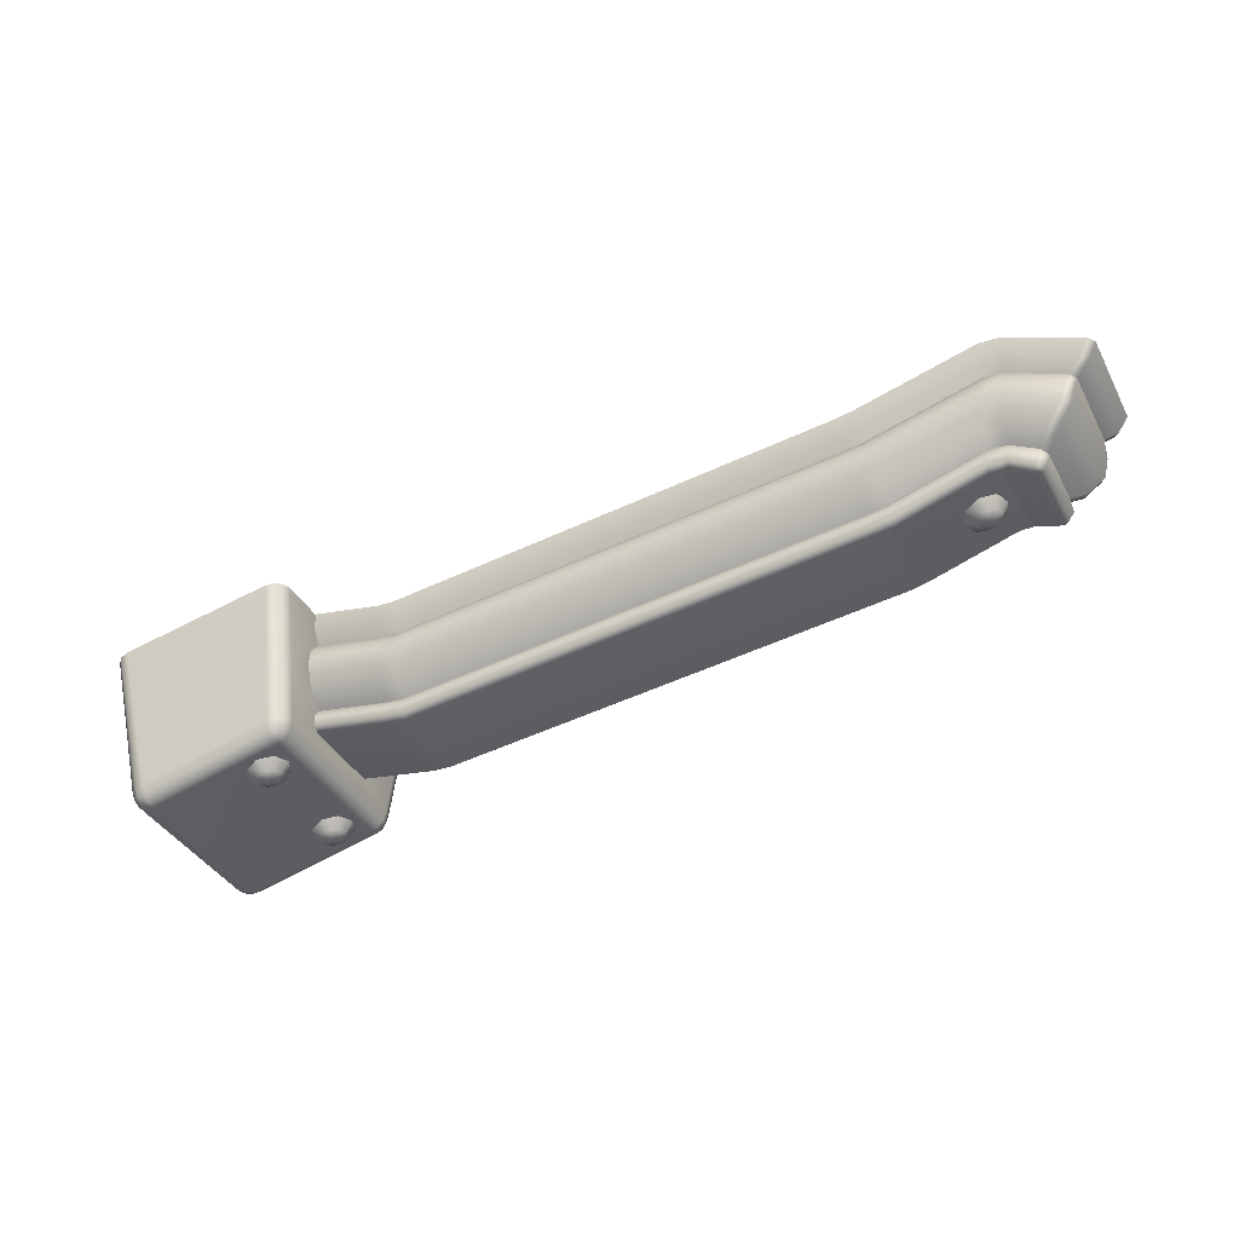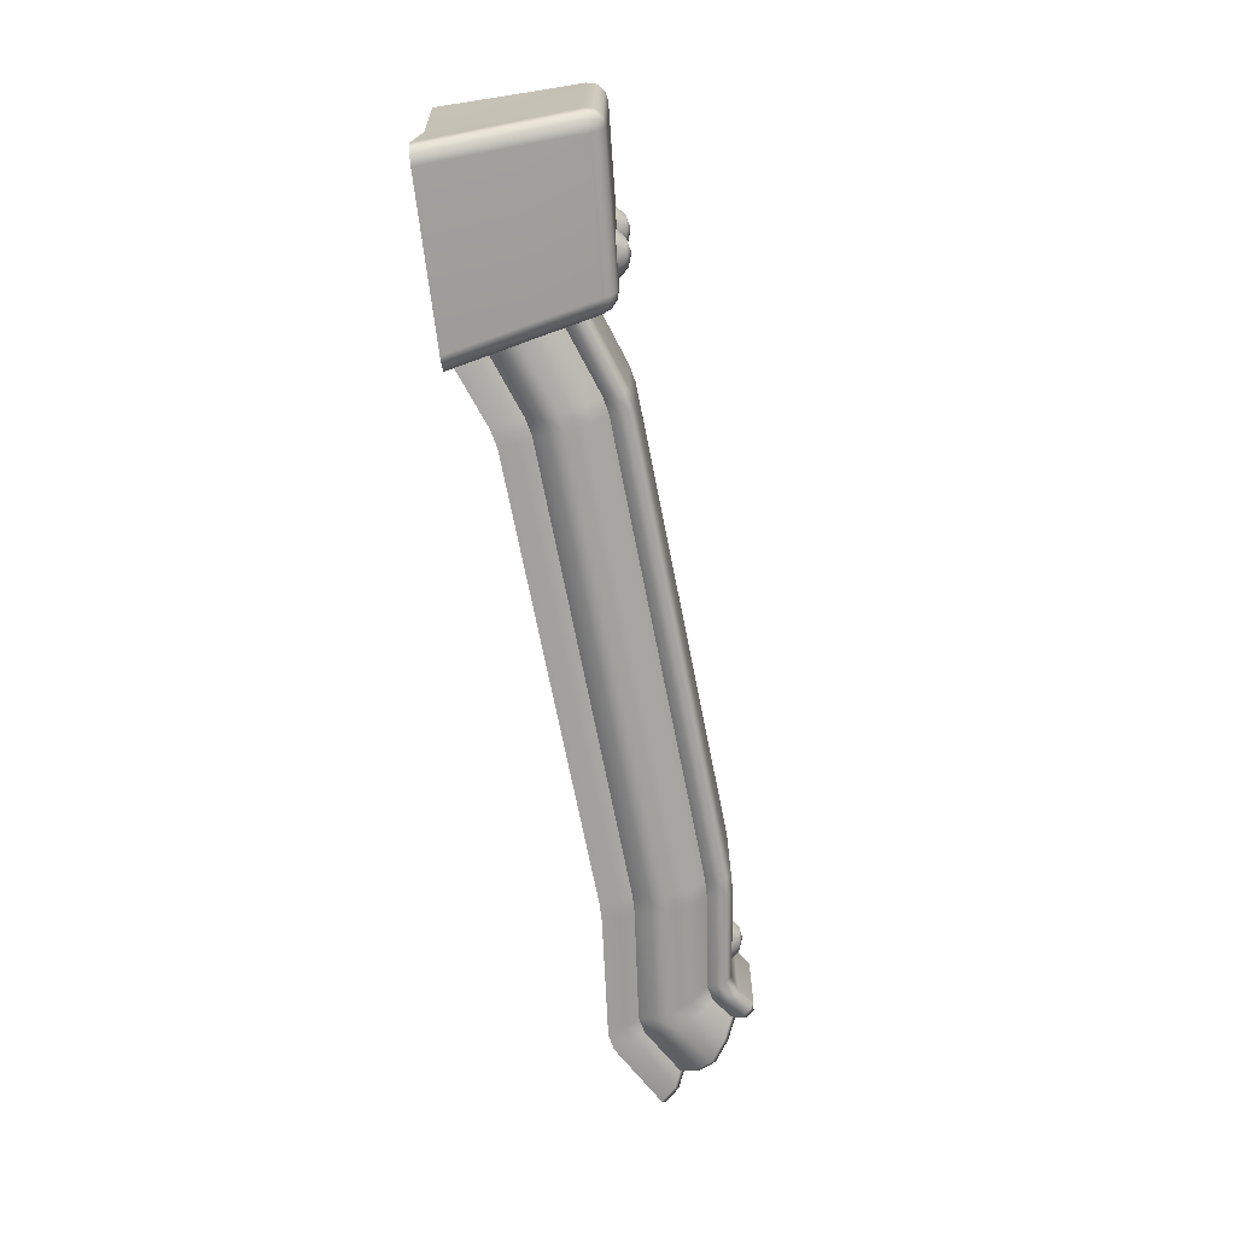
<metadata>
{"format":"obj","ext":"obj","renderer":"f3d","projection":"perspective","resolution":1024,"background":"white","views":[{"elev":-37.9,"azim":25.5,"up":"+Y"},{"elev":-69.5,"azim":-72.1,"up":"+Z"}]}
</metadata>
<code>
g roof_round_support
v -6.873 14.58 -0.2751
v -7.059 14.52 -0.1945
v -6.945 14.43 -0.1123
v -6.838 14.46 -0.1588
v -6.825 14.42 -2.384e-07
v -6.688 14.63 -0.1945
v -6.731 14.5 -0.1123
v -6.825 14.42 -2.384e-07
v -6.611 14.66 2.384e-07
v -6.687 14.51 0
v -6.688 14.63 0.1945
v -6.731 14.5 0.1123
v -6.873 14.58 0.2751
v -6.825 14.42 -2.384e-07
v -6.838 14.46 0.1588
v -7.059 14.52 0.1945
v -6.945 14.43 0.1123
v -7.135 14.49 2.384e-07
v -6.989 14.42 0
v -7.059 14.52 -0.1945
v -6.945 14.43 -0.1123
v -6.825 14.42 -2.384e-07
v -15.48 13.25 -0.9839
v -15.67 13.21 -0.9033
v -15.56 13.12 -0.8211
v -15.45 13.14 -0.8676
v -15.44 13.1 -0.7088
v -15.29 13.3 -0.9033
v -15.34 13.17 -0.8211
v -15.44 13.1 -0.7088
v -15.21 13.32 -0.7088
v -15.3 13.18 -0.7088
v -15.29 13.3 -0.5143
v -15.34 13.17 -0.5965
v -15.48 13.25 -0.4338
v -15.44 13.1 -0.7088
v -15.45 13.14 -0.55
v -15.67 13.21 -0.5143
v -15.56 13.12 -0.5965
v -15.75 13.19 -0.7088
v -15.61 13.1 -0.7088
v -15.67 13.21 -0.9033
v -15.56 13.12 -0.8211
v -15.44 13.1 -0.7088
v -15.48 13.25 0.4339
v -15.67 13.21 0.5145
v -15.56 13.12 0.5967
v -15.45 13.14 0.5502
v -15.44 13.1 0.709
v -15.29 13.3 0.5145
v -15.34 13.17 0.5967
v -15.44 13.1 0.709
v -15.21 13.32 0.709
v -15.3 13.18 0.709
v -15.29 13.3 0.9035
v -15.34 13.17 0.8213
v -15.48 13.25 0.9841
v -15.44 13.1 0.709
v -15.45 13.14 0.8678
v -15.67 13.21 0.9035
v -15.56 13.12 0.8213
v -15.75 13.19 0.709
v -15.61 13.1 0.709
v -15.67 13.21 0.5145
v -15.56 13.12 0.5967
v -15.44 13.1 0.709
v -5.638 15.61 -0.6242
v -5.583 15.4 -0.6537
v -5.564 15.59 -0.5379
v -5.656 15.42 -0.7503
v -6.328 15.85 -0.696
v -5.649 15.16 -0.6662
v -6.346 15.67 -0.8368
v -5.721 15.19 -0.77
v -5.853 14.93 -0.5804
v -6.364 15.46 -0.8556
v -5.924 14.96 -0.6784
v -6.024 14.78 -0.4011
v -6.024 14.78 0.4011
v -5.853 14.93 0.5804
v -6.092 14.81 -0.4911
v -6.39 15.15 -0.7494
v -6.412 14.95 -0.5369
v -6.609 15.16 -0.7657
v -6.63 14.96 -0.552
v -6.583 15.47 -0.871
v -6.565 15.68 -0.8499
v -7.832 14.79 -0.7657
v -7.796 14.61 -0.552
v -6.547 15.86 -0.7072
v -6.328 15.85 -0.696
v -7.945 15.47 -0.7072
v -7.916 15.29 -0.8499
v -8.16 15.42 -0.7072
v -7.882 15.09 -0.871
v -8.131 15.25 -0.8499
v -13.85 14.75 -0.7072
v -8.097 15.05 -0.871
v -13.84 14.57 -0.8499
v -14.07 14.75 -0.7072
v -8.047 14.75 -0.7657
v -7.796 14.61 -0.552
v -8.011 14.56 -0.552
v -14.06 14.58 -0.8499
v -14.98 14.92 -0.7072
v -14.98 14.75 -0.8499
v -13.83 14.37 -0.871
v -13.81 14.07 -0.7657
v -13.79 13.88 -0.552
v -14.05 14.38 -0.871
v -14.98 14.55 -0.871
v -14.03 14.08 -0.7657
v -14.01 13.89 -0.552
v -14.98 14.25 -0.7657
v -14.01 13.89 -0.552
v -14.98 14.06 -0.552
v -5.392 15.73 0.6279
v -5.564 15.59 0.5379
v -5.638 15.61 0.6242
v -5.477 15.73 0.7113
v -5.282 15.92 0.6547
v -5.357 15.94 0.7403
v -6.292 16.25 0.8305
v -6.328 15.85 0.696
v -6.311 16.02 0.7962
v -6.547 15.86 0.7072
v -6.53 16.03 0.8072
v -7.945 15.47 0.7072
v -7.971 15.62 0.8016
v -8.16 15.42 0.7072
v -8.187 15.58 0.8072
v -5.392 15.73 0.6279
v -5.282 15.92 0.6547
v -5.282 15.92 -0.6547
v -5.402 15.71 -0.6255
v -5.564 15.59 0.5379
v -5.357 15.94 -0.7403
v -5.564 15.59 -0.5379
v -5.477 15.73 -0.7114
v -6.292 16.25 -0.8305
v -5.638 15.61 -0.6242
v -6.314 16.02 -0.7965
v -6.328 15.85 -0.696
v -6.531 16.06 -0.8127
v -6.547 15.86 -0.7072
v -7.972 15.63 -0.8072
v -7.945 15.47 -0.7072
v -5.853 14.93 0.5804
v -5.649 15.16 0.6662
v -5.649 15.16 -0.6662
v -5.853 14.93 -0.5804
v -5.649 15.16 0.6662
v -5.583 15.4 -0.6537
v -5.583 15.4 0.6536
v -5.564 15.59 -0.5379
v -5.564 15.59 0.5379
v -5.656 15.42 0.7503
v -5.638 15.61 0.6242
v -5.721 15.19 0.77
v -5.649 15.16 0.6662
v -5.924 14.96 0.6784
v -6.346 15.67 0.8368
v -6.328 15.85 0.696
v -6.092 14.81 0.4911
v -6.412 14.95 0.5369
v -6.39 15.15 0.7494
v -6.63 14.96 0.552
v -6.364 15.46 0.8556
v -6.609 15.16 0.7657
v -7.796 14.61 0.552
v -7.832 14.79 0.7657
v -6.583 15.47 0.871
v -6.565 15.68 0.8499
v -6.328 15.85 0.696
v -6.547 15.86 0.7072
v -7.882 15.09 0.871
v -7.916 15.29 0.8499
v -7.945 15.47 0.7072
v -8.131 15.25 0.8499
v -8.16 15.42 0.7072
v -8.097 15.05 0.871
v -8.047 14.75 0.7657
v -13.84 14.57 0.8499
v -13.85 14.75 0.7072
v -8.011 14.56 0.552
v -7.796 14.61 0.552
v -13.79 13.88 0.552
v -13.81 14.07 0.7657
v -14.01 13.89 0.552
v -14.03 14.08 0.7657
v -13.83 14.37 0.871
v -14.06 14.58 0.8499
v -14.07 14.75 0.7072
v -14.05 14.38 0.871
v -14.98 14.75 0.8499
v -14.98 14.92 0.7072
v -14.98 14.55 0.871
v -14.98 14.25 0.7657
v -14.98 14.06 0.552
v -14.01 13.89 0.552
v -6.292 16.25 0.8305
v -6.311 16.02 0.7962
v -6.53 16.03 0.8072
v -6.511 16.26 0.8408
v -8.01 15.85 0.8408
v -7.971 15.62 0.8016
v -8.187 15.58 0.8072
v -8.225 15.81 0.8408
v -13.88 15.13 0.8408
v -13.86 14.9 0.8044
v -14.08 14.92 0.8072
v -14.1 15.14 0.8408
v -14.98 15.31 0.8408
v -14.98 15.09 0.8072
v -13.86 14.9 0.8044
v -14.07 14.75 0.7072
v -14.08 14.92 0.8072
v -13.85 14.75 0.7072
v -8.187 15.58 0.8072
v -8.16 15.42 0.7072
v -6.63 14.96 -0.552
v -6.419 14.83 -0.6196
v -6.412 14.95 -0.5369
v -6.638 14.85 -0.6366
v -7.796 14.61 -0.552
v -7.781 14.49 -0.6366
v -8.011 14.56 -0.552
v -7.996 14.45 -0.6366
v -13.79 13.88 -0.552
v -7.764 14.37 -0.6183
v -13.79 13.77 -0.6366
v -14.01 13.89 -0.552
v -14.01 13.78 -0.6366
v -14.98 14.06 -0.552
v -14.98 13.94 -0.6366
v -13.77 13.65 -0.6183
v -13.99 13.66 -0.6184
v -14.98 13.82 -0.6185
v -14.98 13.75 -0.5303
v -13.99 13.58 -0.5302
v -13.77 13.57 -0.5302
v -7.978 14.32 -0.6182
v -7.962 14.25 -0.5302
v -7.748 14.3 -0.5301
v -6.652 14.72 -0.6188
v -6.657 14.64 -0.5291
v -7.748 14.3 0.5301
v -6.434 14.71 -0.6007
v -6.439 14.62 -0.5086
v -6.657 14.64 0.5291
v -6.085 14.68 -0.5661
v -6.412 14.95 -0.5369
v -6.092 14.81 -0.4911
v -6.151 14.56 -0.5507
v -6.016 14.65 -0.4778
v -6.024 14.78 -0.4011
v -6.194 14.5 -0.461
v -6.439 14.62 0.5094
v -6.084 14.53 -0.4618
v -6.191 14.5 0.4634
v -6.016 14.65 0.4778
v -6.024 14.78 0.4011
v -6.082 14.53 0.458
v -6.194 14.5 -0.461
v -6.085 14.68 0.5661
v -6.092 14.81 0.4911
v -6.152 14.56 0.5511
v -6.433 14.71 0.6007
v -6.419 14.83 0.6196
v -6.412 14.95 0.5369
v -6.657 14.64 -0.5291
v -6.439 14.62 -0.5086
v -6.652 14.72 0.6188
v -6.638 14.85 0.6366
v -6.412 14.95 0.5369
v -6.63 14.96 0.552
v -7.764 14.37 0.6183
v -7.781 14.49 0.6366
v -7.796 14.61 0.552
v -7.996 14.45 0.6366
v -8.011 14.56 0.552
v -7.978 14.32 0.6182
v -7.962 14.25 0.5302
v -13.79 13.77 0.6366
v -13.79 13.88 0.552
v -13.77 13.65 0.6183
v -7.962 14.25 -0.5302
v -7.748 14.3 -0.5301
v -13.77 13.57 0.5302
v -13.77 13.57 -0.5302
v -13.99 13.58 -0.5302
v -13.99 13.58 0.5302
v -14.98 13.75 -0.5303
v -14.98 13.75 0.5303
v -14.98 13.82 0.6185
v -13.99 13.66 0.6184
v -14.01 13.78 0.6366
v -14.98 13.94 0.6366
v -14.01 13.89 0.552
v -14.98 14.06 0.552
v -14.08 14.92 -0.8072
v -13.85 14.75 -0.7072
v -13.86 14.91 -0.8072
v -14.07 14.75 -0.7072
v -14.98 15.09 -0.8072
v -14.98 14.92 -0.7072
v -8.187 15.58 -0.8046
v -7.945 15.47 -0.7072
v -7.972 15.63 -0.8072
v -8.16 15.42 -0.7072
v -13.86 14.91 -0.8072
v -13.85 14.75 -0.7072
v -6.511 16.26 -0.8408
v -6.314 16.02 -0.7965
v -6.292 16.25 -0.8305
v -6.531 16.06 -0.8127
v -8.01 15.85 -0.8408
v -7.972 15.63 -0.8072
v -8.225 15.81 -0.8408
v -8.187 15.58 -0.8046
v -13.88 15.13 -0.8408
v -13.86 14.91 -0.8072
v -14.1 15.14 -0.8408
v -14.08 14.92 -0.8072
v -14.98 15.31 -0.8408
v -14.98 15.09 -0.8072
v -14.08 14.92 0.8072
v -14.07 14.75 0.7072
v -14.98 14.92 0.7072
v -14.98 15.09 0.8072
v -14.98 14.35 1.203
v -14.98 15.31 1.398
v -14.98 15.31 0.8408
v -14.98 15.09 0.8072
v -14.98 14.92 0.7072
v -14.98 14.75 0.8499
v -14.98 14.55 0.871
v -14.98 14.25 0.7657
v -14.98 14.06 0.552
v -14.98 13.94 0.6366
v -14.98 13.82 0.6185
v -15.01 14.32 1.31
v -15.01 15.3 1.507
v -14.98 13.72 0.657
v -14.98 13.75 0.5303
v -14.98 13.75 -0.5303
v -14.98 13.72 -0.657
v -14.98 13.82 -0.6185
v -14.98 13.58 1.054
v -14.98 14.35 -1.203
v -14.98 13.94 -0.6366
v -14.98 14.06 -0.552
v -14.98 14.25 -0.7657
v -14.98 14.55 -0.871
v -14.98 14.75 -0.8499
v -14.98 14.92 -0.7072
v -14.98 15.09 -0.8072
v -14.98 15.31 -0.8408
v -14.98 15.31 -1.398
v -15.01 15.3 -1.507
v -14.98 13.57 -1.068
v -15.01 14.32 -1.31
v -15.09 15.29 -1.587
v -15.09 14.29 -1.386
v -15.19 15.27 -1.616
v -15.01 13.56 -1.168
v -15 13.46 -1.051
v -15.19 14.26 -1.414
v -15.08 13.55 -1.242
v -16.96 13.87 -1.414
v -17.11 14.9 -1.616
v -17.22 14.87 -1.585
v -15.18 13.52 -1.268
v -17.07 13.86 -1.388
v -17.3 14.86 -1.5
v -16.84 13.12 -1.266
v -17.16 13.9 -1.317
v -17.32 14.85 -1.386
v -16.95 13.1 -1.242
v -16.82 13.02 -1.22
v -15.18 13.42 -1.223
v -17.19 13.96 -1.223
v -17.24 14.85 -3.302e-10
v -17.04 13.09 -1.176
v -15.09 13.45 -1.21
v -15.02 13.47 -1.139
v -15.09 13.39 -1.128
v -15.07 13.37 -1.038
v -15.17 13.35 -1.139
v -17.08 13.09 -1.084
v -15.01 13.47 1.039
v -16.82 12.94 -1.133
v -15.01 13.58 1.163
v -16.93 13.01 -1.21
v -17.01 13 -1.143
v -17.03 12.99 -1.058
v -16.92 12.94 -1.126
v -16.93 12.92 -1.036
v -16.82 12.92 -1.024
v -15.17 13.33 -1.033
v -15.07 13.38 1.03
v -15.17 13.32 1.03
v -16.82 12.92 1.024
v -16.93 12.92 1.036
v -17.03 12.99 1.059
v -16.82 12.94 1.133
v -15.18 13.35 1.138
v -15.09 13.39 1.124
v -15.02 13.48 1.133
v -15.1 13.46 1.21
v -15.09 13.56 1.242
v -15.19 13.43 1.224
v -16.82 13.02 1.22
v -16.92 12.94 1.126
v -15.09 14.29 1.386
v -15.09 15.29 1.587
v -15.19 13.53 1.271
v -15.19 14.26 1.414
v -15.19 15.27 1.616
v -16.84 13.12 1.266
v -16.96 13.87 1.414
v -17.11 14.9 1.616
v -17.01 13 1.144
v -16.93 13.01 1.21
v -16.95 13.1 1.243
v -17.07 13.86 1.388
v -17.22 14.87 1.585
v -17.04 13.09 1.176
v -17.16 13.9 1.317
v -17.3 14.86 1.5
v -17.08 13.09 1.085
v -17.19 13.96 1.223
v -17.32 14.85 1.386
g roof_round_support_0
f 3 2 1
f 4 3 1
f 5 3 4
f 4 1 6
f 7 4 6
f 8 4 7
f 7 6 9
f 8 7 10
f 10 7 9
f 10 9 11
f 12 10 11
f 12 11 13
f 14 10 12
f 15 12 13
f 14 12 15
f 15 13 16
f 14 15 17
f 17 15 16
f 17 16 18
f 14 17 19
f 19 17 18
f 19 18 20
f 21 19 20
f 22 19 21
f 25 24 23
f 26 25 23
f 27 25 26
f 26 23 28
f 29 26 28
f 30 26 29
f 29 28 31
f 30 29 32
f 32 29 31
f 32 31 33
f 34 32 33
f 34 33 35
f 36 32 34
f 37 34 35
f 36 34 37
f 37 35 38
f 36 37 39
f 39 37 38
f 39 38 40
f 36 39 41
f 41 39 40
f 41 40 42
f 43 41 42
f 44 41 43
f 47 46 45
f 48 47 45
f 49 47 48
f 48 45 50
f 51 48 50
f 52 48 51
f 51 50 53
f 52 51 54
f 54 51 53
f 54 53 55
f 56 54 55
f 56 55 57
f 58 54 56
f 59 56 57
f 58 56 59
f 59 57 60
f 58 59 61
f 61 59 60
f 61 60 62
f 58 61 63
f 63 61 62
f 63 62 64
f 65 63 64
f 66 63 65
f 69 68 67
f 68 70 67
f 71 67 70
f 70 68 72
f 73 71 70
f 74 70 72
f 73 70 74
f 74 72 75
f 76 73 74
f 77 74 75
f 76 74 77
f 77 75 78
f 78 75 79
f 75 80 79
f 81 77 78
f 82 77 81
f 82 76 77
f 83 82 81
f 84 82 83
f 85 84 83
f 86 76 82
f 84 86 82
f 87 73 76
f 86 87 76
f 88 84 85
f 89 88 85
f 87 90 73
f 90 91 73
f 92 90 87
f 93 92 87
f 93 87 86
f 94 92 93
f 95 86 84
f 95 93 86
f 88 95 84
f 96 94 93
f 96 93 95
f 97 94 96
f 98 95 88
f 98 96 95
f 99 97 96
f 99 96 98
f 100 97 99
f 101 98 88
f 101 88 102
f 103 101 102
f 104 100 99
f 105 100 104
f 106 105 104
f 107 99 98
f 107 98 101
f 104 99 107
f 108 101 103
f 108 107 101
f 109 108 103
f 106 104 110
f 110 104 107
f 110 107 108
f 111 106 110
f 112 108 109
f 112 110 108
f 111 110 112
f 113 112 109
f 114 111 112
f 114 112 115
f 116 114 115
f 119 118 117
f 120 119 117
f 120 117 121
f 122 120 121
f 120 122 123
f 124 119 120
f 125 120 123
f 125 124 120
f 126 124 125
f 127 126 125
f 128 126 127
f 129 128 127
f 130 128 129
f 131 130 129
f 134 133 132
f 135 134 132
f 135 132 136
f 134 135 137
f 138 135 136
f 135 139 137
f 135 138 139
f 140 137 139
f 138 141 139
f 142 140 139
f 142 139 141
f 143 142 141
f 142 143 144
f 143 145 144
f 146 144 145
f 147 146 145
f 150 149 148
f 151 150 148
f 150 153 152
f 153 154 152
f 153 155 154
f 155 156 154
f 154 156 157
f 156 158 157
f 154 157 159
f 160 154 159
f 148 160 161
f 160 159 161
f 162 157 158
f 163 162 158
f 148 161 164
f 79 148 164
f 165 164 161
f 166 165 161
f 166 161 159
f 165 166 167
f 168 159 157
f 168 166 159
f 162 168 157
f 166 169 167
f 166 168 169
f 170 167 169
f 171 170 169
f 168 172 169
f 168 162 172
f 171 169 172
f 162 173 172
f 173 162 174
f 175 173 174
f 176 172 173
f 176 171 172
f 177 173 175
f 177 176 173
f 178 177 175
f 179 177 178
f 180 179 178
f 176 177 181
f 177 179 181
f 171 176 182
f 176 181 182
f 183 179 180
f 184 183 180
f 171 182 185
f 186 171 185
f 187 185 182
f 188 187 182
f 188 182 181
f 187 188 189
f 188 190 189
f 191 181 179
f 191 188 181
f 183 191 179
f 188 191 190
f 192 183 184
f 193 192 184
f 191 183 194
f 191 194 190
f 183 192 194
f 195 192 193
f 196 195 193
f 195 197 192
f 197 194 192
f 197 198 194
f 198 190 194
f 198 199 190
f 199 200 190
f 203 202 201
f 204 203 201
f 203 204 205
f 206 203 205
f 207 206 205
f 208 207 205
f 207 208 209
f 210 207 209
f 211 210 209
f 212 211 209
f 211 212 213
f 214 211 213
f 217 216 215
f 216 218 215
f 215 218 219
f 218 220 219
f 223 222 221
f 222 224 221
f 225 221 224
f 226 225 224
f 225 226 227
f 226 228 227
f 229 227 228
f 226 224 230
f 226 230 228
f 231 229 228
f 229 231 232
f 231 233 232
f 234 232 233
f 235 234 233
f 231 228 236
f 231 236 233
f 235 233 237
f 236 237 233
f 238 235 237
f 238 237 239
f 237 240 239
f 240 237 241
f 237 236 241
f 228 242 236
f 236 242 241
f 230 242 228
f 242 243 241
f 244 243 242
f 230 244 242
f 244 230 245
f 224 245 230
f 246 244 245
f 244 246 247
f 248 245 224
f 222 248 224
f 249 246 245
f 248 249 245
f 246 250 247
f 222 251 248
f 222 252 251
f 252 253 251
f 249 248 254
f 251 254 248
f 255 251 253
f 256 255 253
f 257 249 254
f 249 257 258
f 254 251 259
f 257 254 259
f 251 255 259
f 257 260 258
f 255 256 261
f 256 262 261
f 259 255 263
f 255 261 263
f 264 259 263
f 260 264 263
f 261 262 265
f 262 266 265
f 263 261 267
f 263 267 260
f 261 265 267
f 267 268 260
f 268 267 265
f 268 258 260
f 269 265 266
f 269 268 265
f 270 269 266
f 258 268 250
f 250 271 258
f 271 272 258
f 273 268 269
f 268 273 250
f 274 273 269
f 274 269 275
f 276 274 275
f 273 277 250
f 277 273 274
f 277 247 250
f 278 274 276
f 278 277 274
f 279 278 276
f 280 278 279
f 281 280 279
f 282 277 278
f 280 282 278
f 247 277 283
f 277 282 283
f 284 280 281
f 285 284 281
f 286 282 280
f 283 282 286
f 284 286 280
f 283 287 247
f 287 288 247
f 287 283 289
f 289 283 286
f 290 287 289
f 291 290 289
f 292 291 289
f 289 286 292
f 293 291 292
f 294 293 292
f 294 292 295
f 286 296 292
f 296 286 284
f 292 296 295
f 297 296 284
f 295 296 297
f 297 284 285
f 298 295 297
f 299 297 285
f 298 297 299
f 300 298 299
f 303 302 301
f 302 304 301
f 305 301 304
f 306 305 304
f 309 308 307
f 308 310 307
f 311 307 310
f 312 311 310
f 315 314 313
f 314 316 313
f 317 313 316
f 318 317 316
f 317 318 319
f 318 320 319
f 321 319 320
f 322 321 320
f 321 322 323
f 322 324 323
f 325 323 324
f 326 325 324
f 329 328 327
f 330 329 327
f 333 332 331
f 334 333 331
f 335 334 331
f 336 335 331
f 337 336 331
f 338 337 331
f 339 338 331
f 340 339 331
f 341 340 331
f 342 331 332
f 343 342 332
f 344 341 331
f 344 345 341
f 346 345 344
f 347 346 344
f 348 346 347
f 331 349 344
f 347 344 349
f 350 348 347
f 350 351 348
f 352 351 350
f 353 352 350
f 354 353 350
f 355 354 350
f 356 355 350
f 357 356 350
f 357 350 358
f 350 359 358
f 360 359 350
f 347 361 350
f 349 361 347
f 362 360 350
f 362 350 361
f 363 360 362
f 364 363 362
f 365 363 364
f 366 362 361
f 364 362 366
f 367 361 349
f 361 367 366
f 368 365 364
f 369 364 366
f 368 364 369
f 365 368 370
f 371 365 370
f 371 370 372
f 373 368 369
f 368 373 370
f 370 374 372
f 372 374 375
f 373 376 370
f 374 370 376
f 374 377 375
f 375 377 378
f 379 374 376
f 377 374 379
f 376 373 380
f 376 380 379
f 373 369 381
f 373 381 380
f 377 382 378
f 383 378 382
f 382 377 384
f 384 377 379
f 369 385 381
f 369 366 385
f 366 386 385
f 367 386 366
f 387 385 386
f 381 385 387
f 367 388 386
f 388 387 386
f 389 381 387
f 389 387 388
f 382 390 383
f 390 382 384
f 388 367 391
f 391 367 349
f 381 389 392
f 380 381 392
f 349 393 391
f 349 331 393
f 331 342 393
f 380 392 394
f 380 394 379
f 384 379 395
f 379 394 395
f 384 395 396
f 390 384 396
f 394 397 395
f 392 397 394
f 396 395 397
f 398 397 392
f 398 396 397
f 399 398 392
f 392 389 399
f 389 400 399
f 400 389 388
f 400 388 401
f 401 388 391
f 400 402 399
f 402 400 401
f 398 399 403
f 402 403 399
f 396 398 404
f 404 398 403
f 390 396 405
f 405 396 404
f 403 402 406
f 403 406 404
f 402 401 407
f 402 407 406
f 401 391 408
f 401 408 407
f 391 409 408
f 393 409 391
f 410 408 409
f 407 408 410
f 393 411 409
f 411 410 409
f 393 342 411
f 412 407 410
f 412 410 411
f 406 407 413
f 407 412 413
f 406 414 404
f 406 413 414
f 342 415 411
f 415 342 343
f 416 415 343
f 417 412 411
f 411 415 417
f 418 415 416
f 415 418 417
f 419 418 416
f 412 417 420
f 417 418 420
f 413 412 420
f 418 419 421
f 418 421 420
f 419 422 421
f 404 414 423
f 405 404 423
f 413 424 414
f 414 424 423
f 420 425 413
f 420 421 425
f 425 424 413
f 421 422 426
f 421 426 425
f 422 427 426
f 428 423 424
f 425 428 424
f 405 423 428
f 425 426 428
f 426 427 429
f 426 429 428
f 427 430 429
f 431 405 428
f 428 429 431
f 431 390 405
f 390 431 383
f 429 430 432
f 429 432 431
f 383 431 432
f 430 433 432
f 432 433 383

</code>
